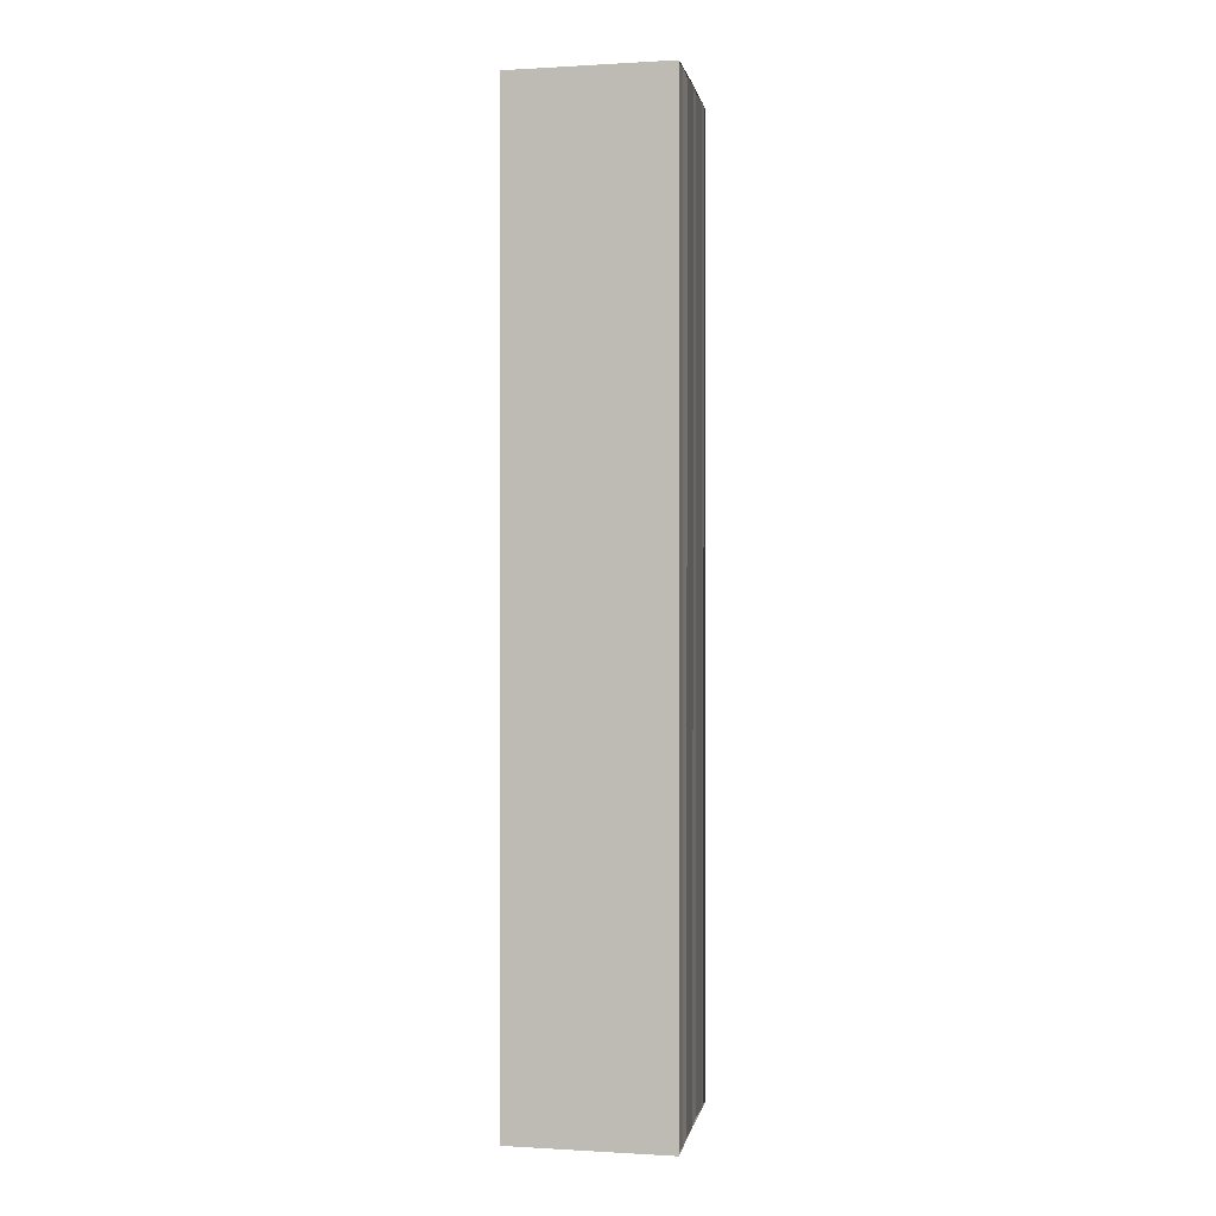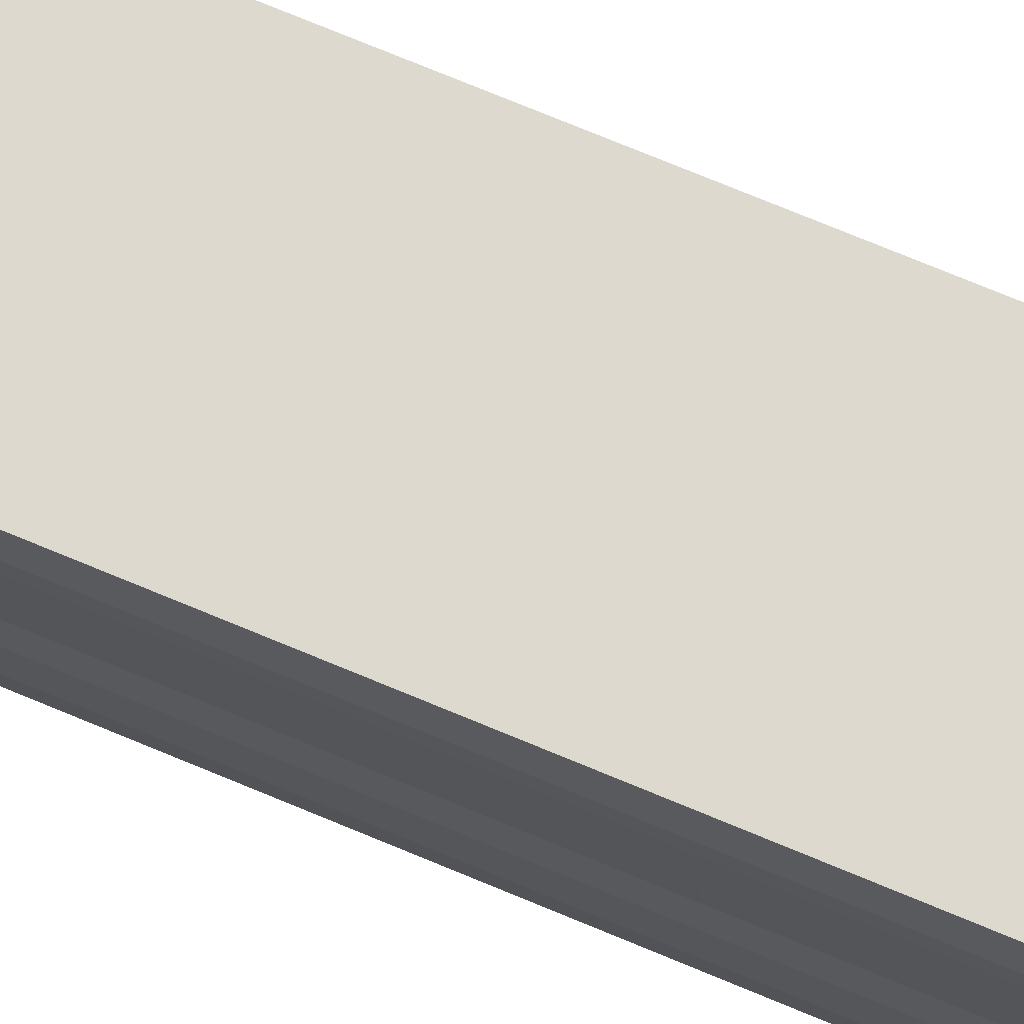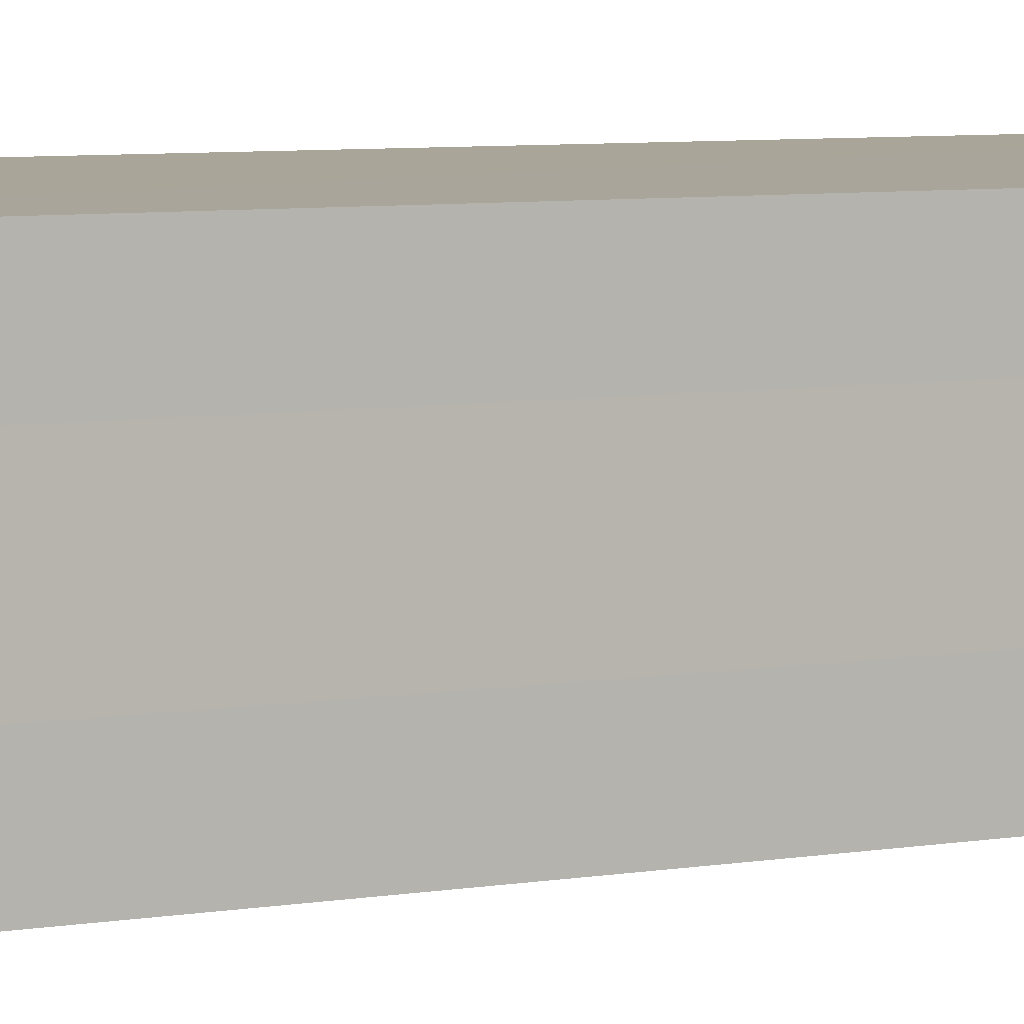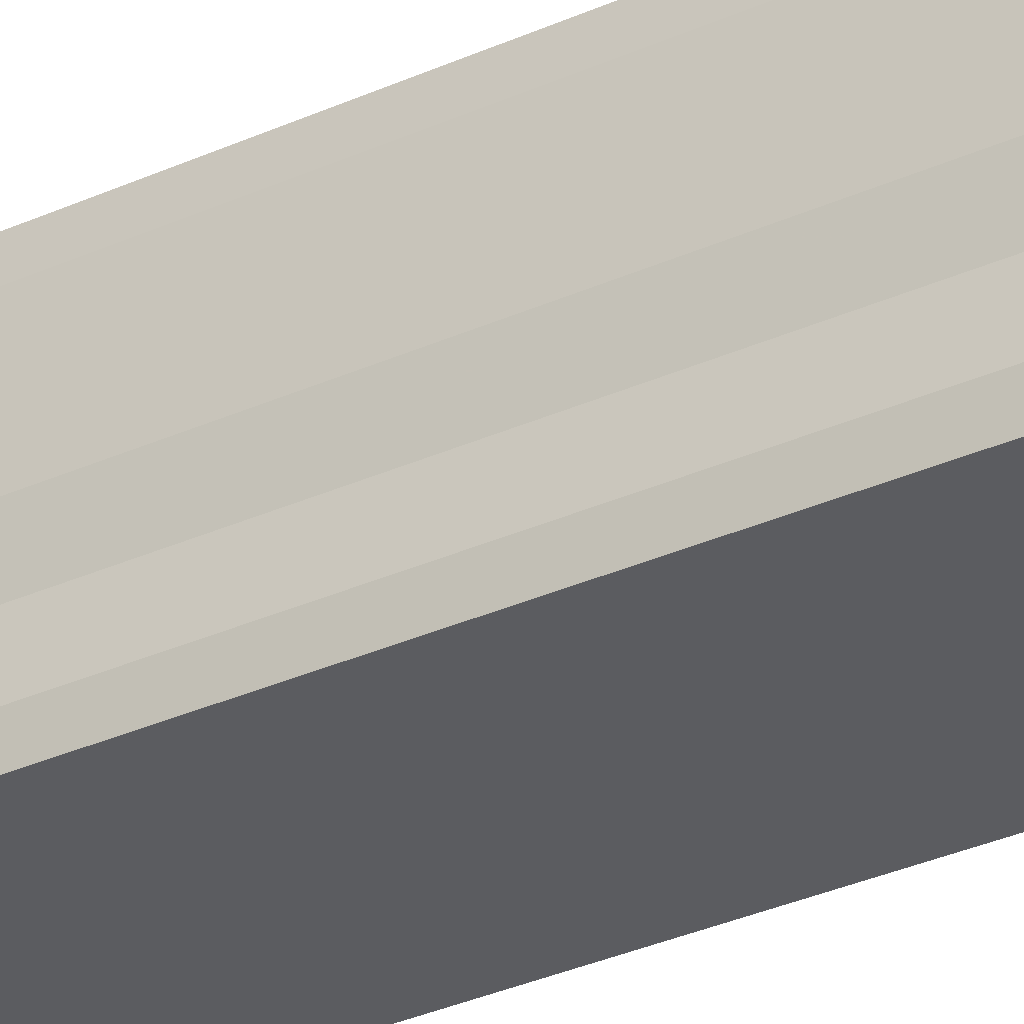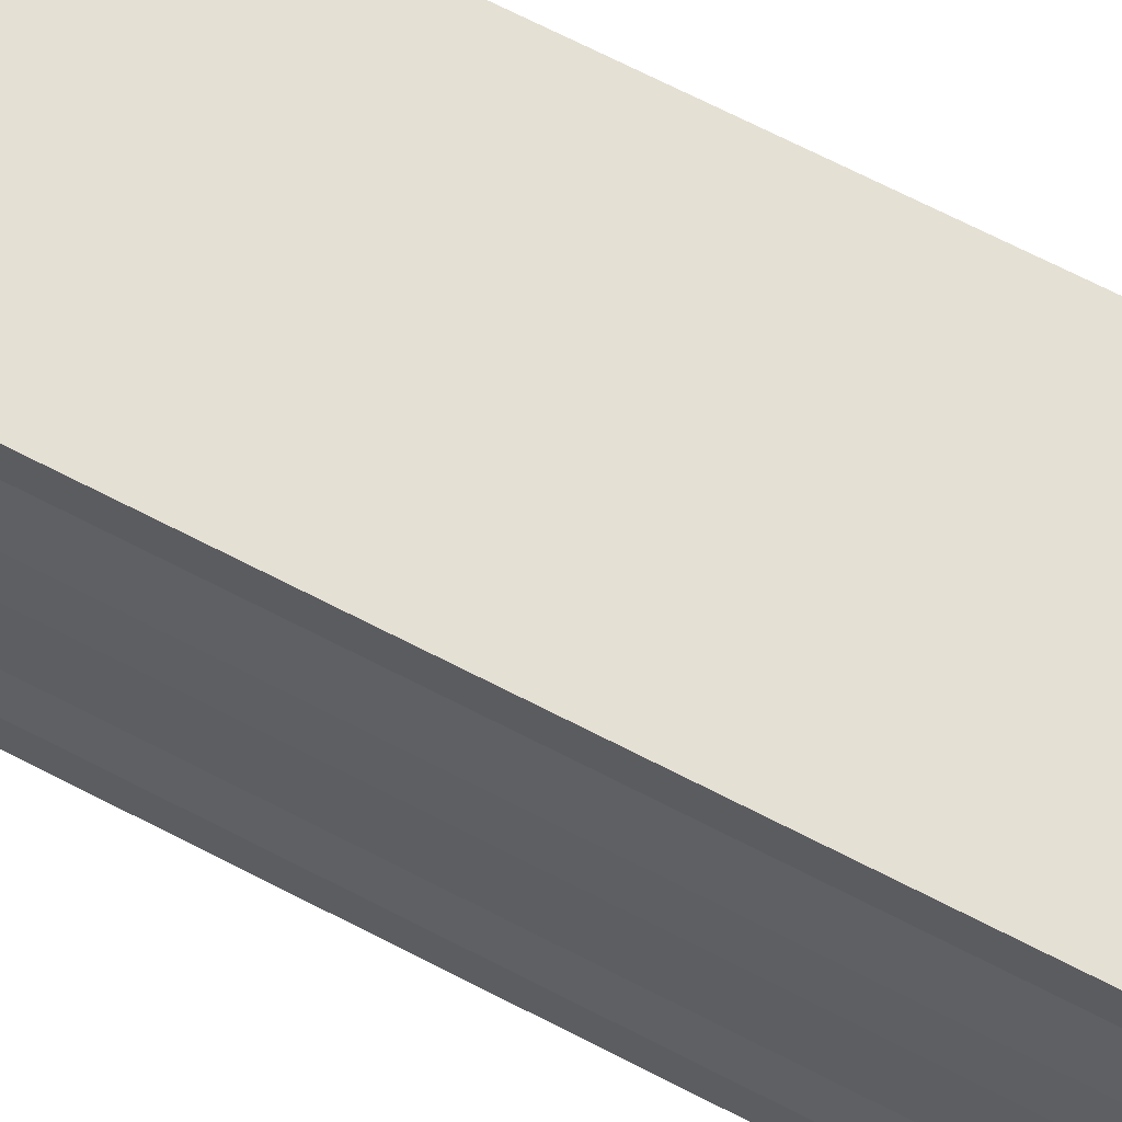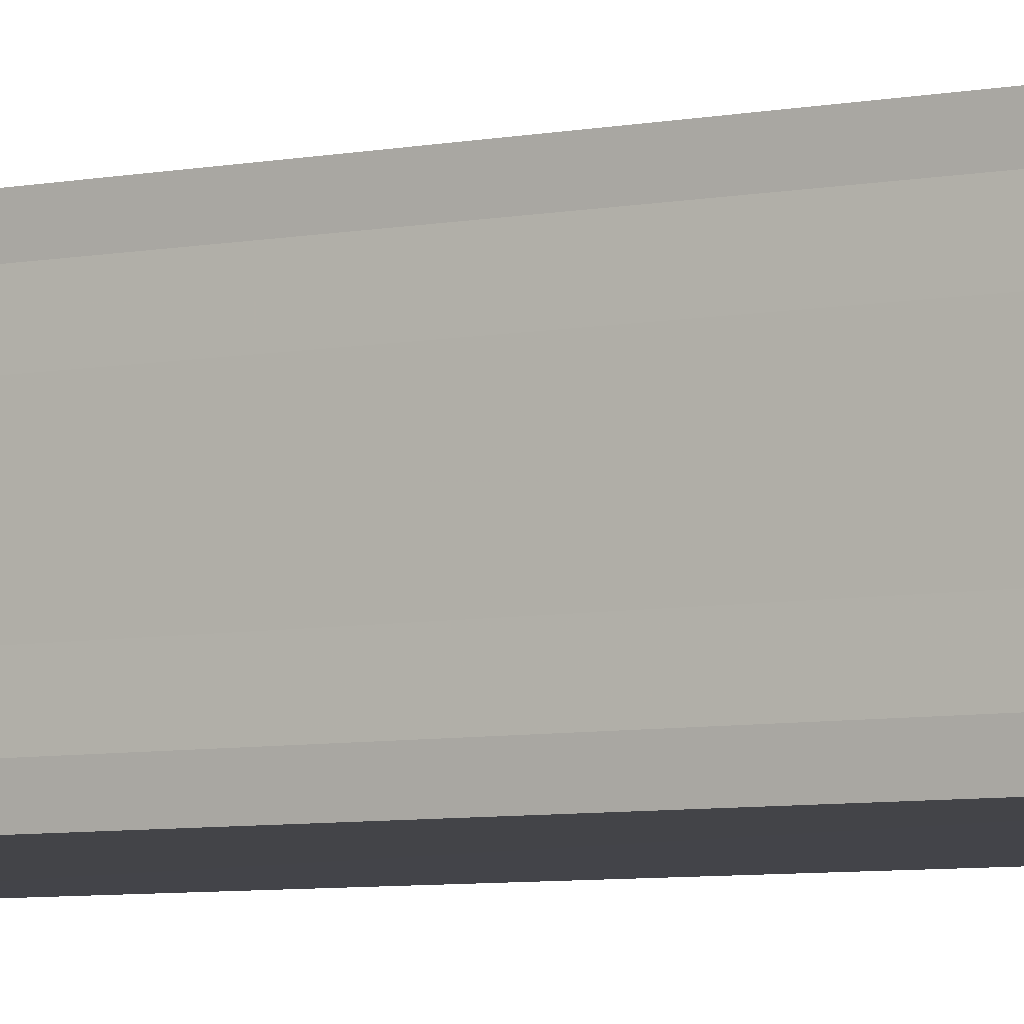
<metadata>
{"format":"obj","ext":"obj","renderer":"f3d","projection":"perspective","resolution":1024,"background":"white","views":[{"elev":0.5,"azim":9.8,"up":"+Y"},{"elev":74.3,"azim":112.5,"up":"+Z"},{"elev":4.9,"azim":-124.0,"up":"+Z"},{"elev":-31.6,"azim":-57.1,"up":"+Z"},{"elev":62.9,"azim":-61.8,"up":"+Z"},{"elev":-5.7,"azim":-56.6,"up":"+Z"}]}
</metadata>
<code>
o 8955
v 2205 1901 13.2
v 2205 1901 13.2
v 2205 1901 13.2
v 2205 1901 13.2
v 2205 1901 13.2
v 2205 1901 13.2
v 2205 1901 13.19
v 2205 1901 13.19
v 2205 1901 13.19
v 2205 1901 13.19
v 2205 1901 13.19
v 2205 1901 13.19
v 2205 1901 13.2
v 2205 1901 13.2
v 2205 1901 13.2
v 2205 1901 13.2
v 2205 1901 13.2
v 2205 1901 13.21
v 2205 1901 13.21
v 2205 1901 13.2
v 2205 1901 13.19
v 2205 1901 13.19
v 2205 1901 13.19
v 2205 1901 13.19
v 2205 1901 13.19
v 2205 1901 13.2
v 2205 1901 13.2
v 2205 1901 13.2
v 2205 1901 13.2
v 2205 1901 13.2
v 2205 1901 13.21
v 2205 1901 13.21
v 2205 1901 13.2
v 2205 1901 13.2
v 2205 1901 13.2
v 2205 1901 13.21
v 2205 1901 13.21
v 2205 1901 13.21
v 2205 1901 13.21
v 2205 1901 13.21
v 2205 1901 13.21
v 2205 1901 13.21
v 2205 1901 13.21
v 2205 1901 13.21
v 2205 1901 13.2
v 2205 1901 13.21
v 2205 1901 13.2
v 2205 1901 13.2
v 2205 1901 13.2
v 2205 1901 13.2
v 2205 1901 13.2
v 2205 1901 13.2
v 2205 1901 13.2
v 2205 1901 13.2
v 2205 1901 13.19
v 2205 1901 13.2
v 2205 1901 13.19
v 2205 1901 13.2
v 2205 1901 13.2
v 2205 1901 13.2
v 2205 1901 13.2
v 2205 1901 13.2
v 2205 1901 13.2
v 2205 1901 13.2
v 2205 1901 13.2
v 2205 1901 13.2
v 2205 1901 13.21
v 2205 1901 13.2
f 1 2 3
f 3 2 4
f 2 5 4
f 4 5 6
f 5 7 6
f 6 7 8
f 7 9 8
f 8 10 11
f 3 11 12
f 3 12 13
f 3 13 14
f 3 14 15
f 3 15 16
f 3 16 17
f 3 17 18
f 3 18 19
f 20 1 3
f 1 21 10
f 22 21 23
f 24 25 22
f 1 26 21
f 1 27 26
f 1 28 27
f 1 29 28
f 1 30 29
f 1 31 30
f 1 32 31
f 33 1 20
f 34 33 20
f 35 33 34
f 36 35 34
f 37 35 36
f 38 37 36
f 39 37 40
f 41 32 42
f 43 44 41
f 45 31 46
f 47 48 45
f 49 50 47
f 51 52 49
f 53 54 51
f 55 56 53
f 57 58 55
f 58 59 60
f 59 61 62
f 61 63 64
f 63 65 66
f 65 67 68

</code>
